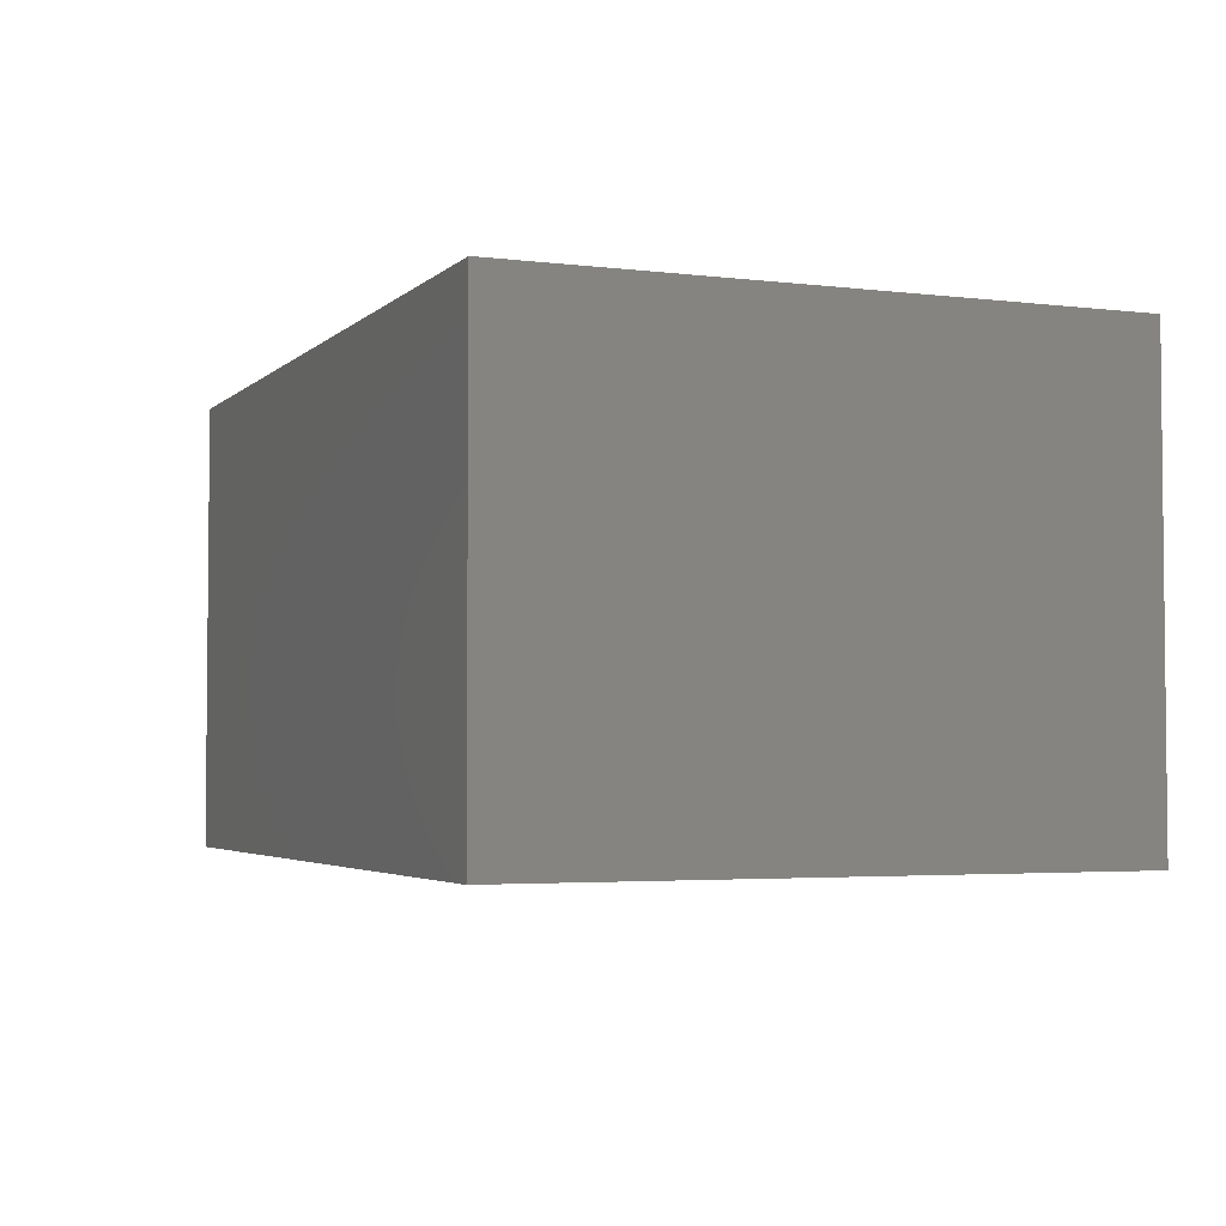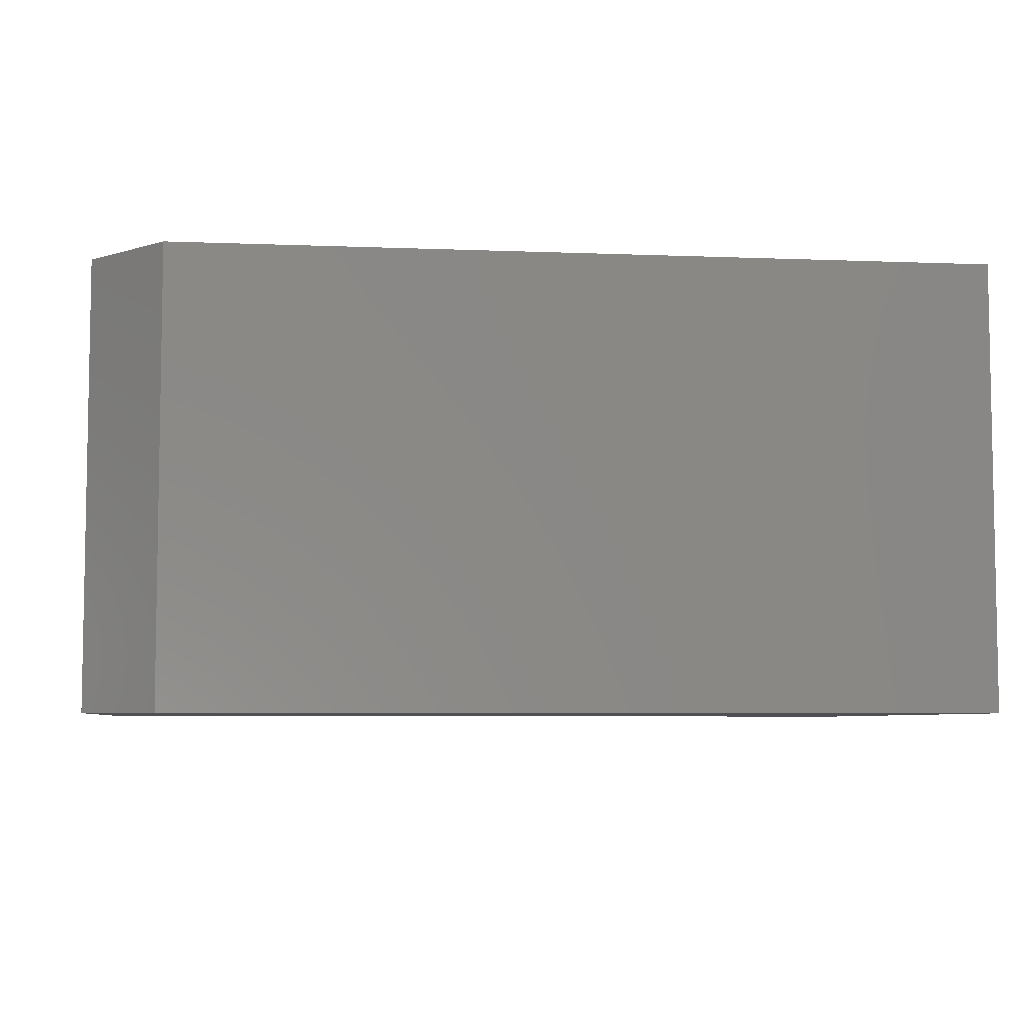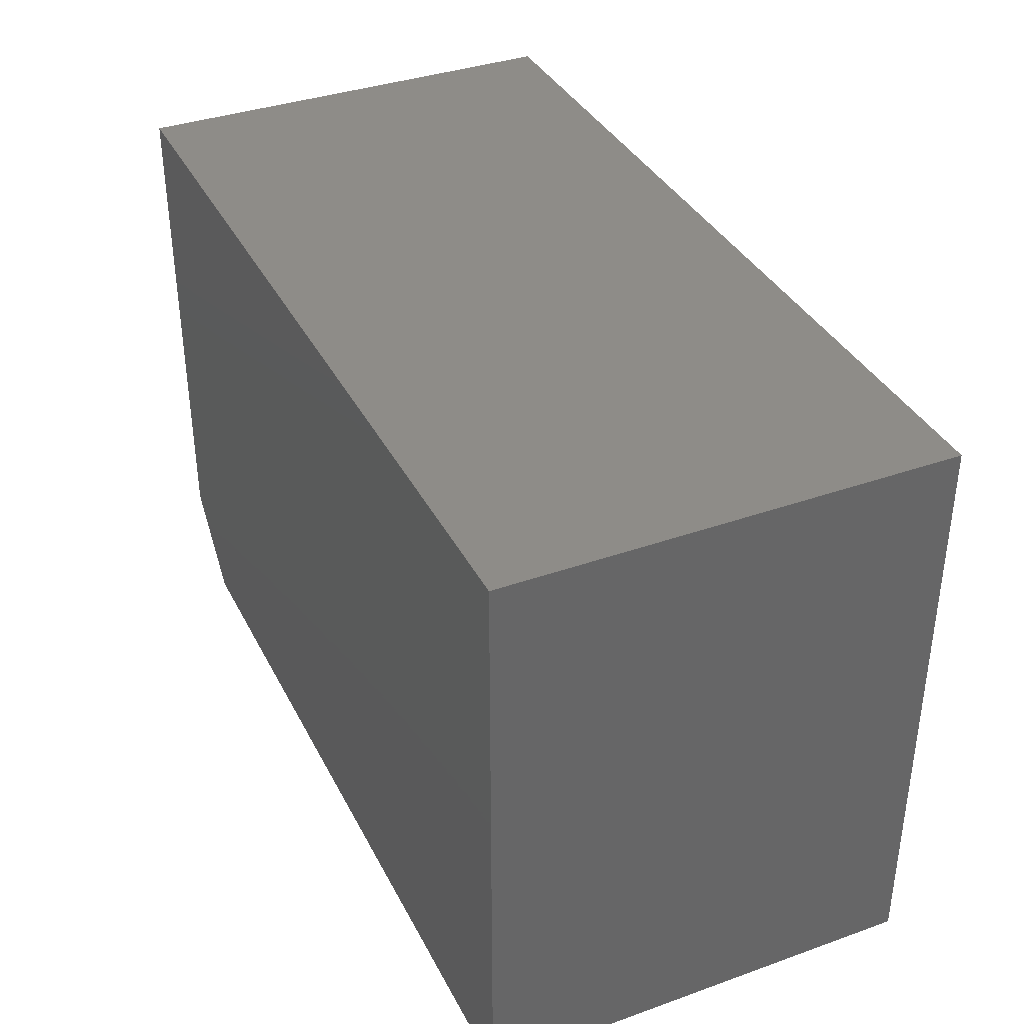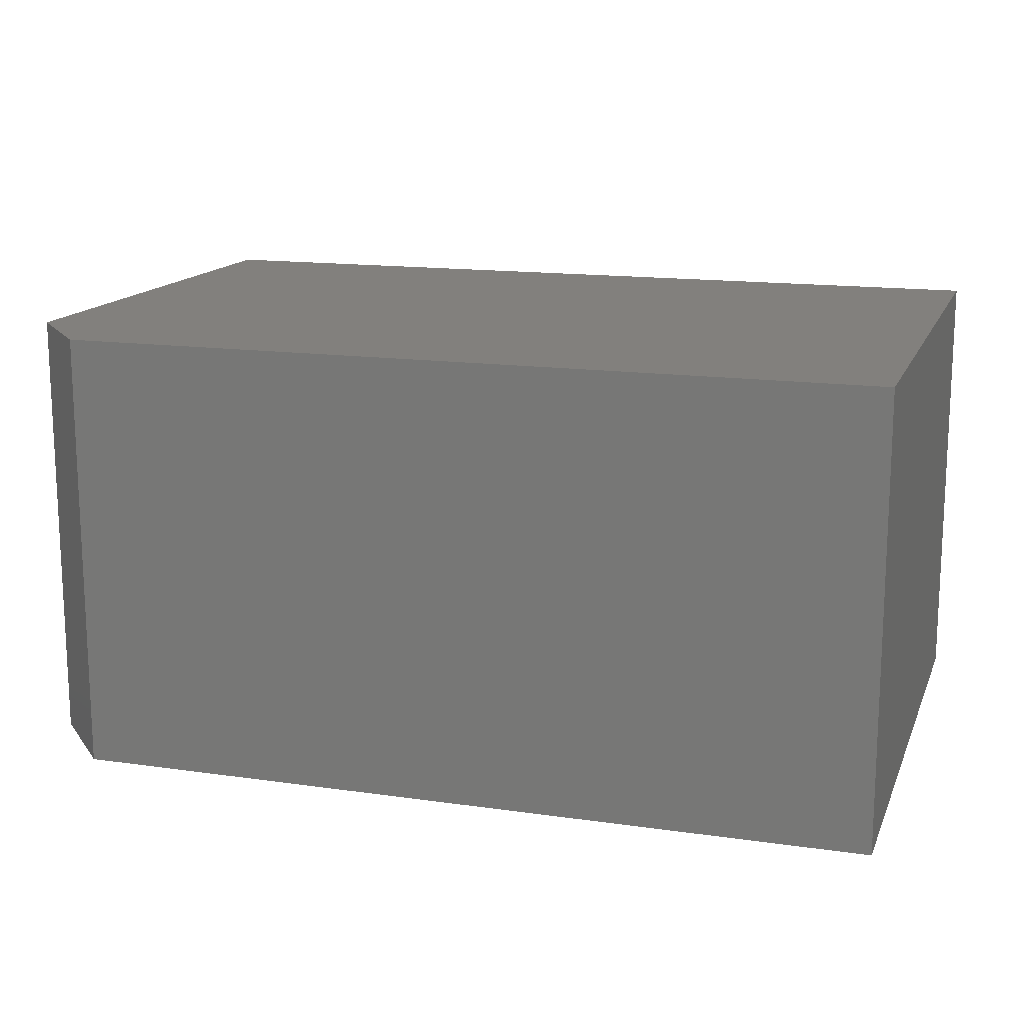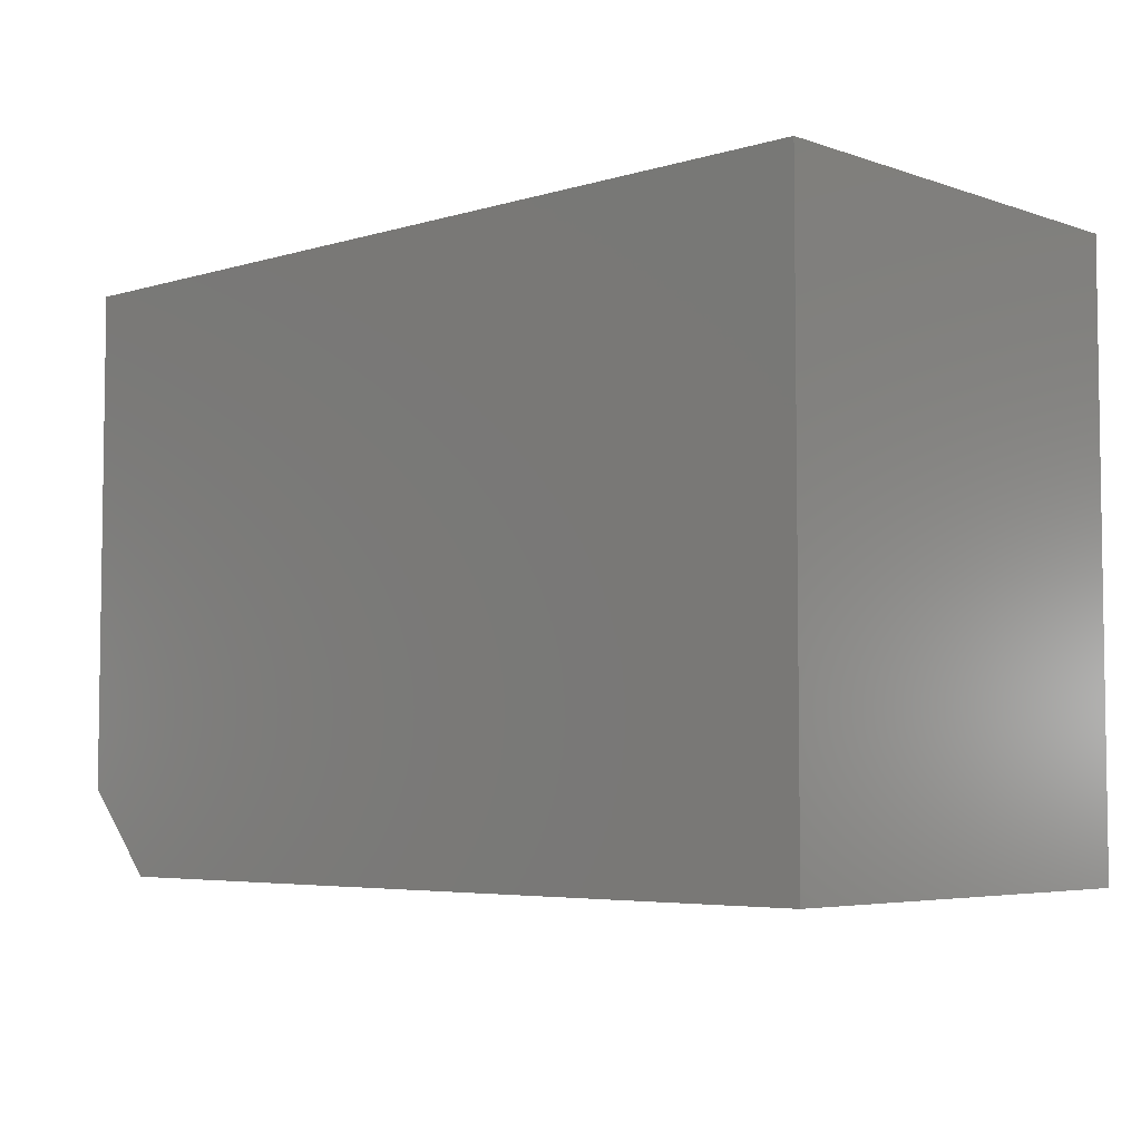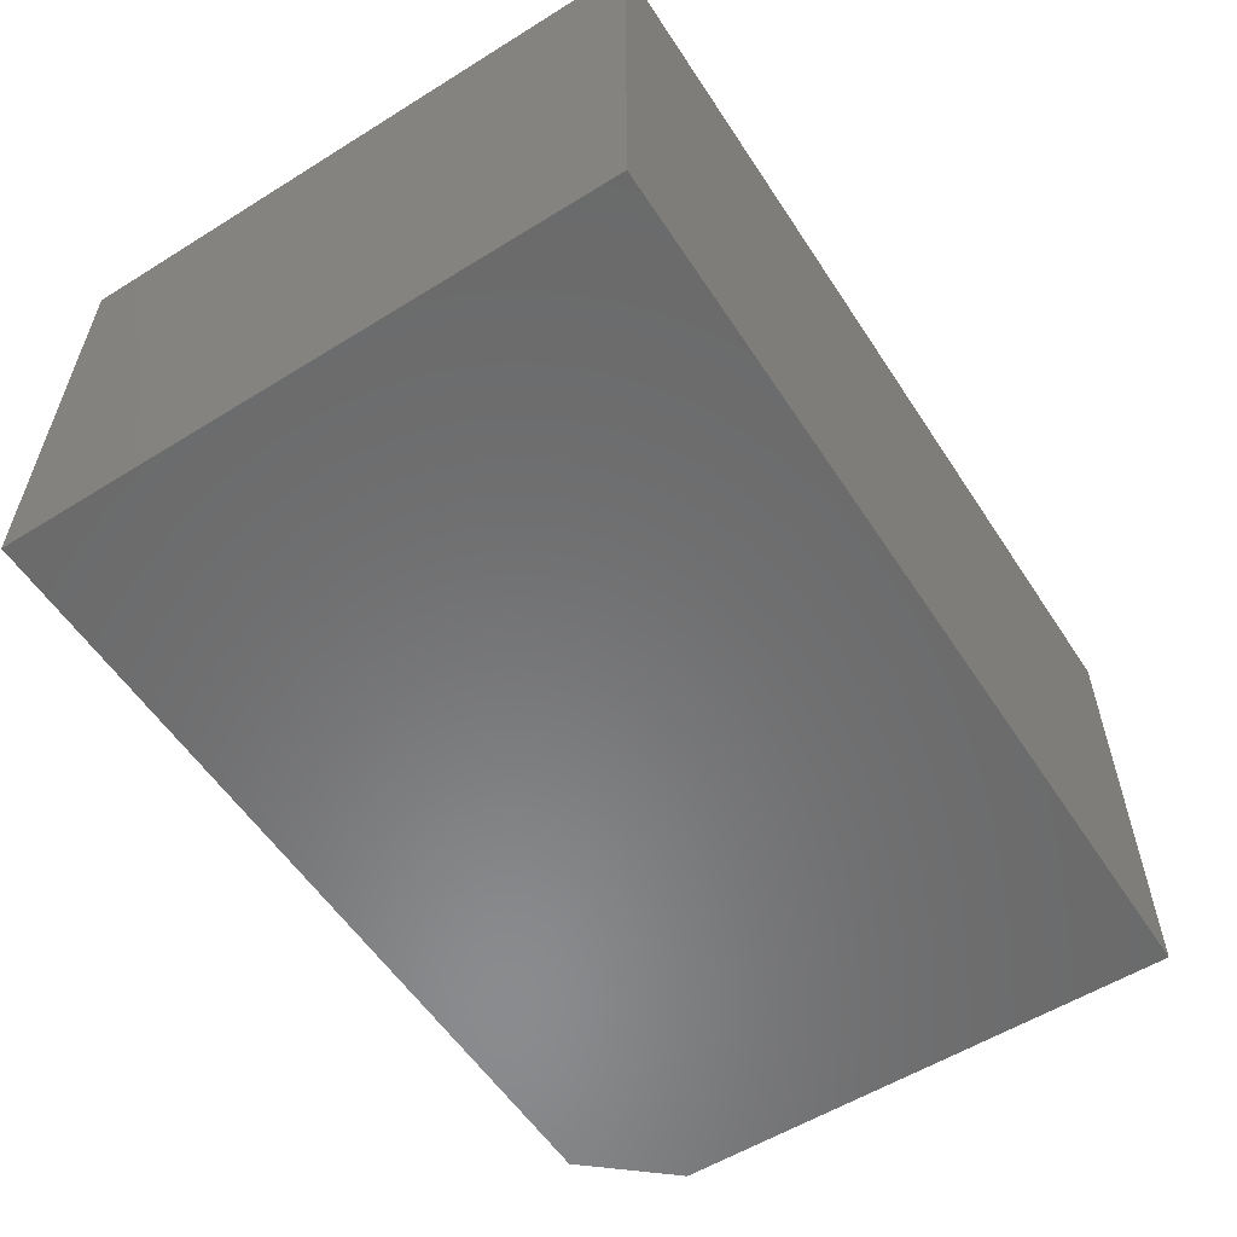
<metadata>
{"format":"stl","ext":"stl","renderer":"f3d","projection":"perspective","resolution":1024,"background":"white","views":[{"elev":-3.5,"azim":-112.4,"up":"+Y"},{"elev":-6.1,"azim":173.2,"up":"+Y"},{"elev":36.9,"azim":-114.6,"up":"+Z"},{"elev":14.9,"azim":-162.8,"up":"+Y"},{"elev":-5.0,"azim":-136.9,"up":"+Z"},{"elev":-56.7,"azim":-57.1,"up":"+Y"}]}
</metadata>
<code>
# stl→obj: 10 verts, 16 faces
v 0.6484 -0.6562 0.4277
v -0.6562 -0.6562 0.4277
v 0.6484 -0.6562 -0.3125
v -0.6562 -0.6562 -0.4375
v 0.5391 -0.6562 -0.4375
v 0.5391 1.327e-16 -0.4375
v -0.6562 0 -0.4375
v 0.6484 1.518e-16 -0.3125
v -0.6562 4.803e-17 0.4277
v 0.6484 1.929e-16 0.4277
f 1 2 3
f 3 2 4
f 3 4 5
f 6 7 8
f 8 7 9
f 8 9 10
f 3 8 1
f 1 8 10
f 4 7 5
f 5 7 6
f 5 6 3
f 3 6 8
f 2 9 4
f 4 9 7
f 1 10 2
f 2 10 9

</code>
